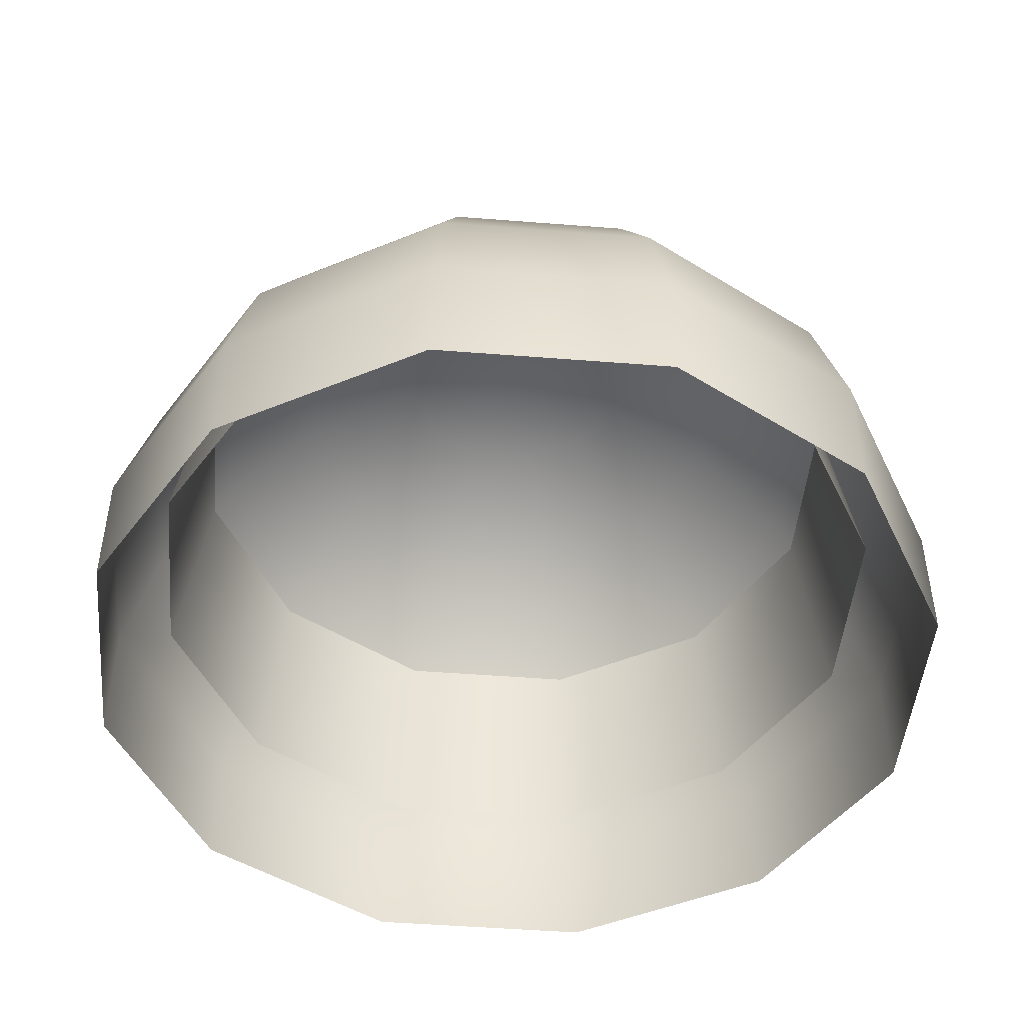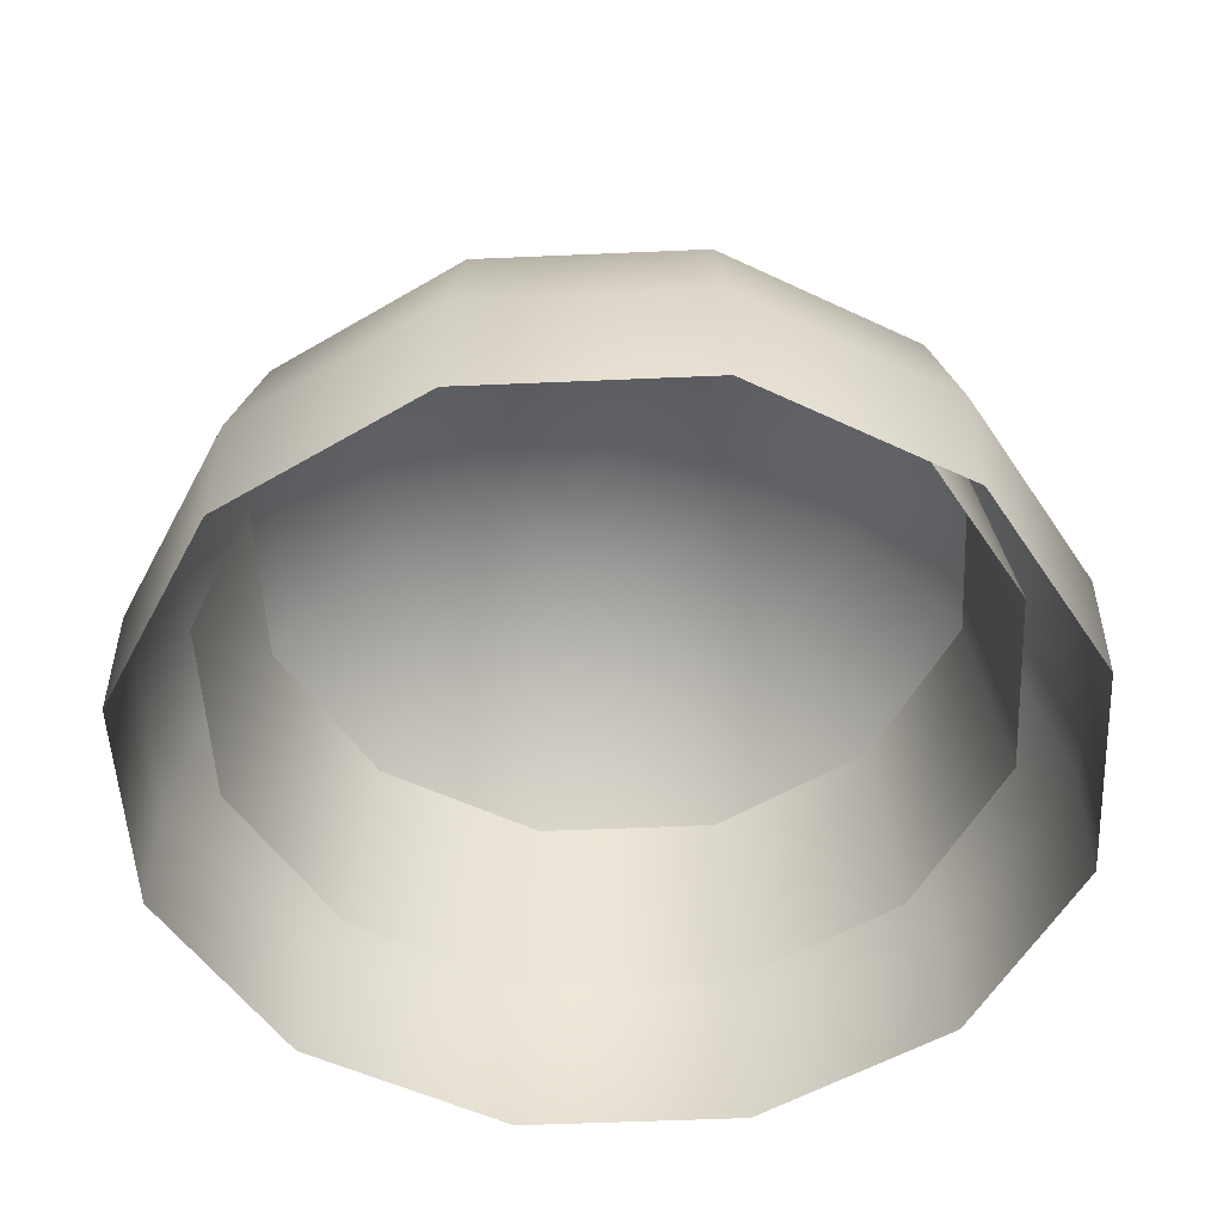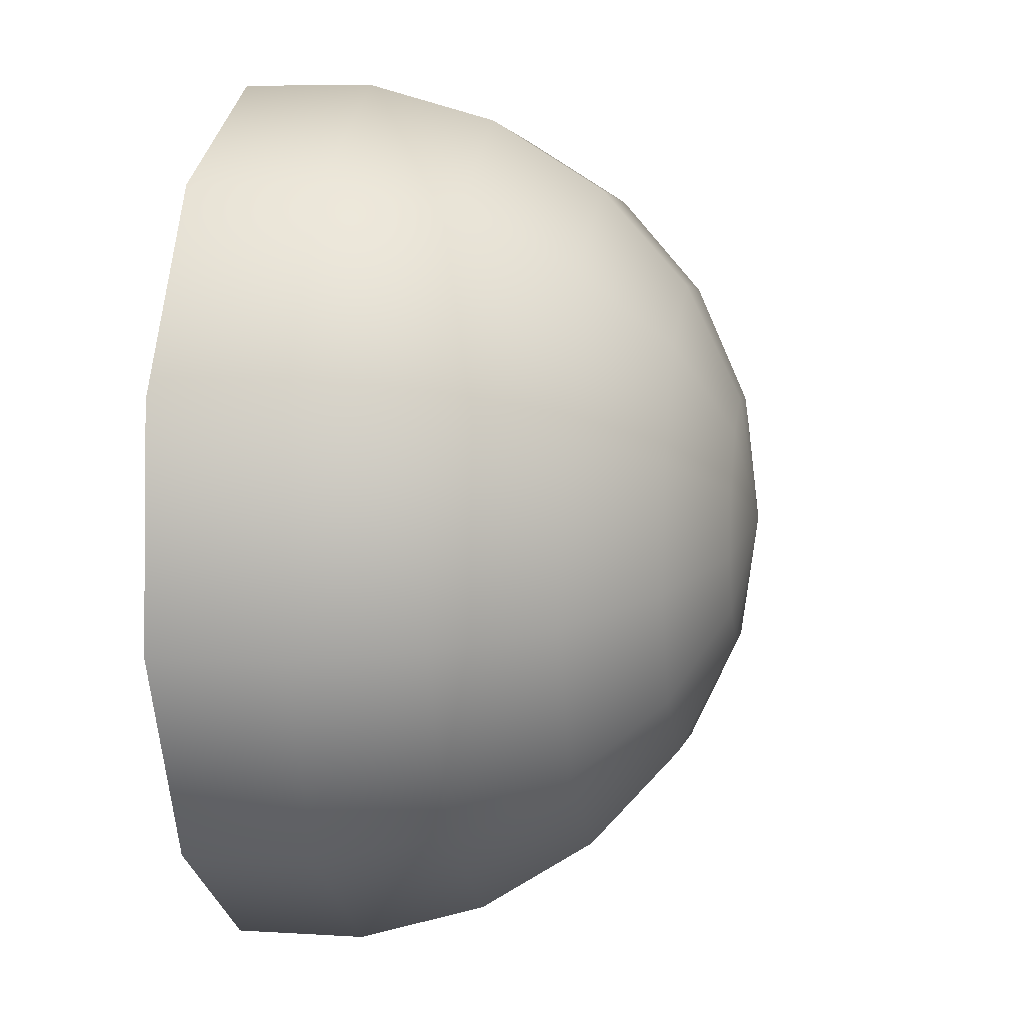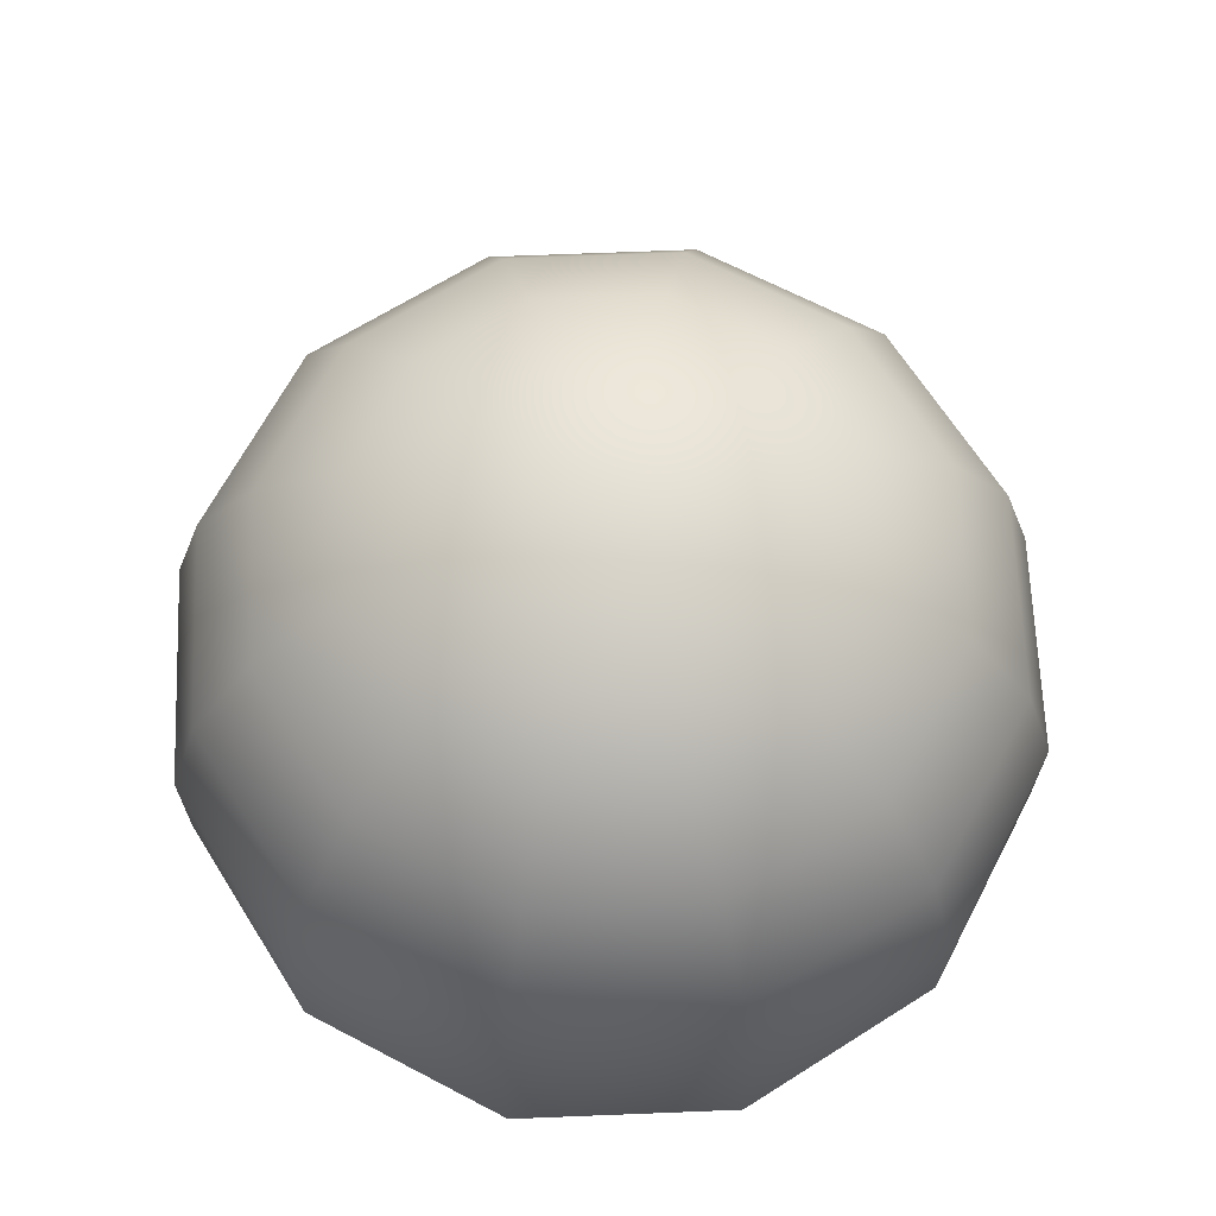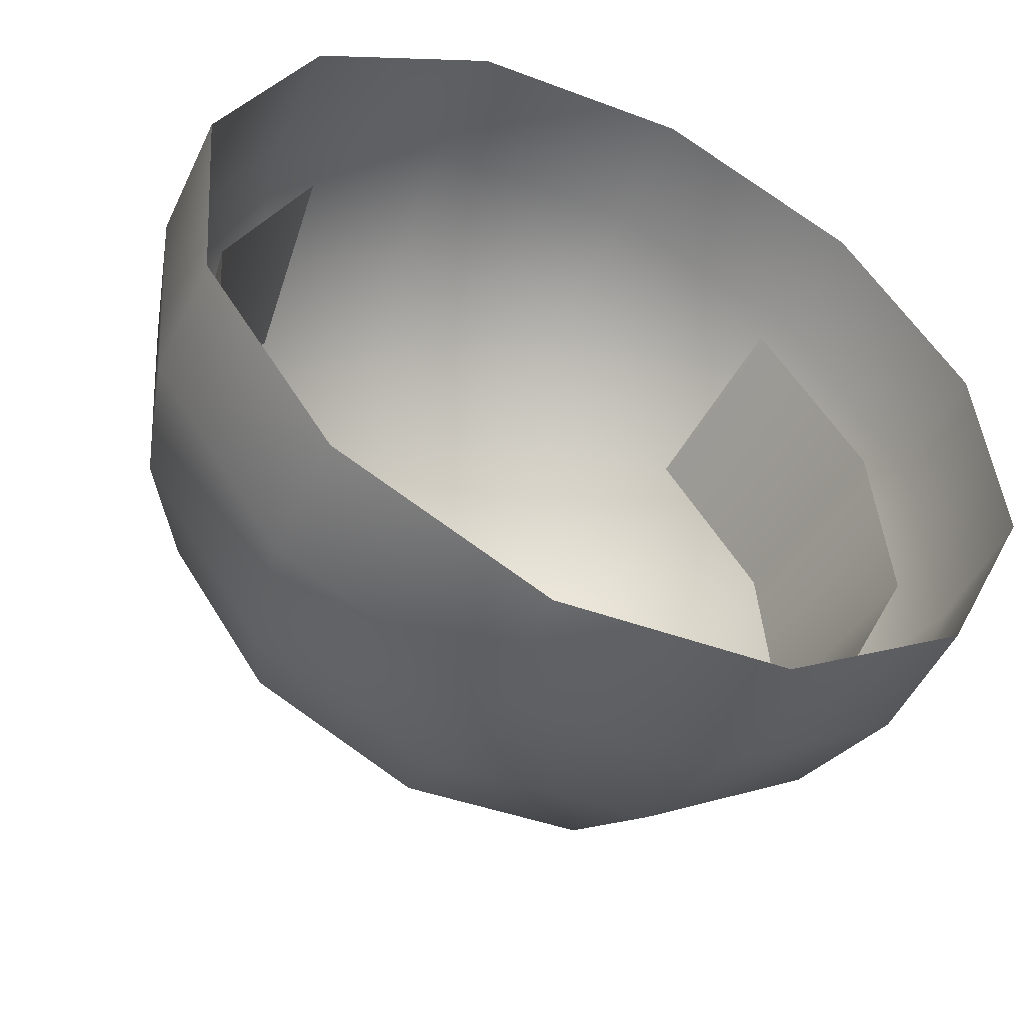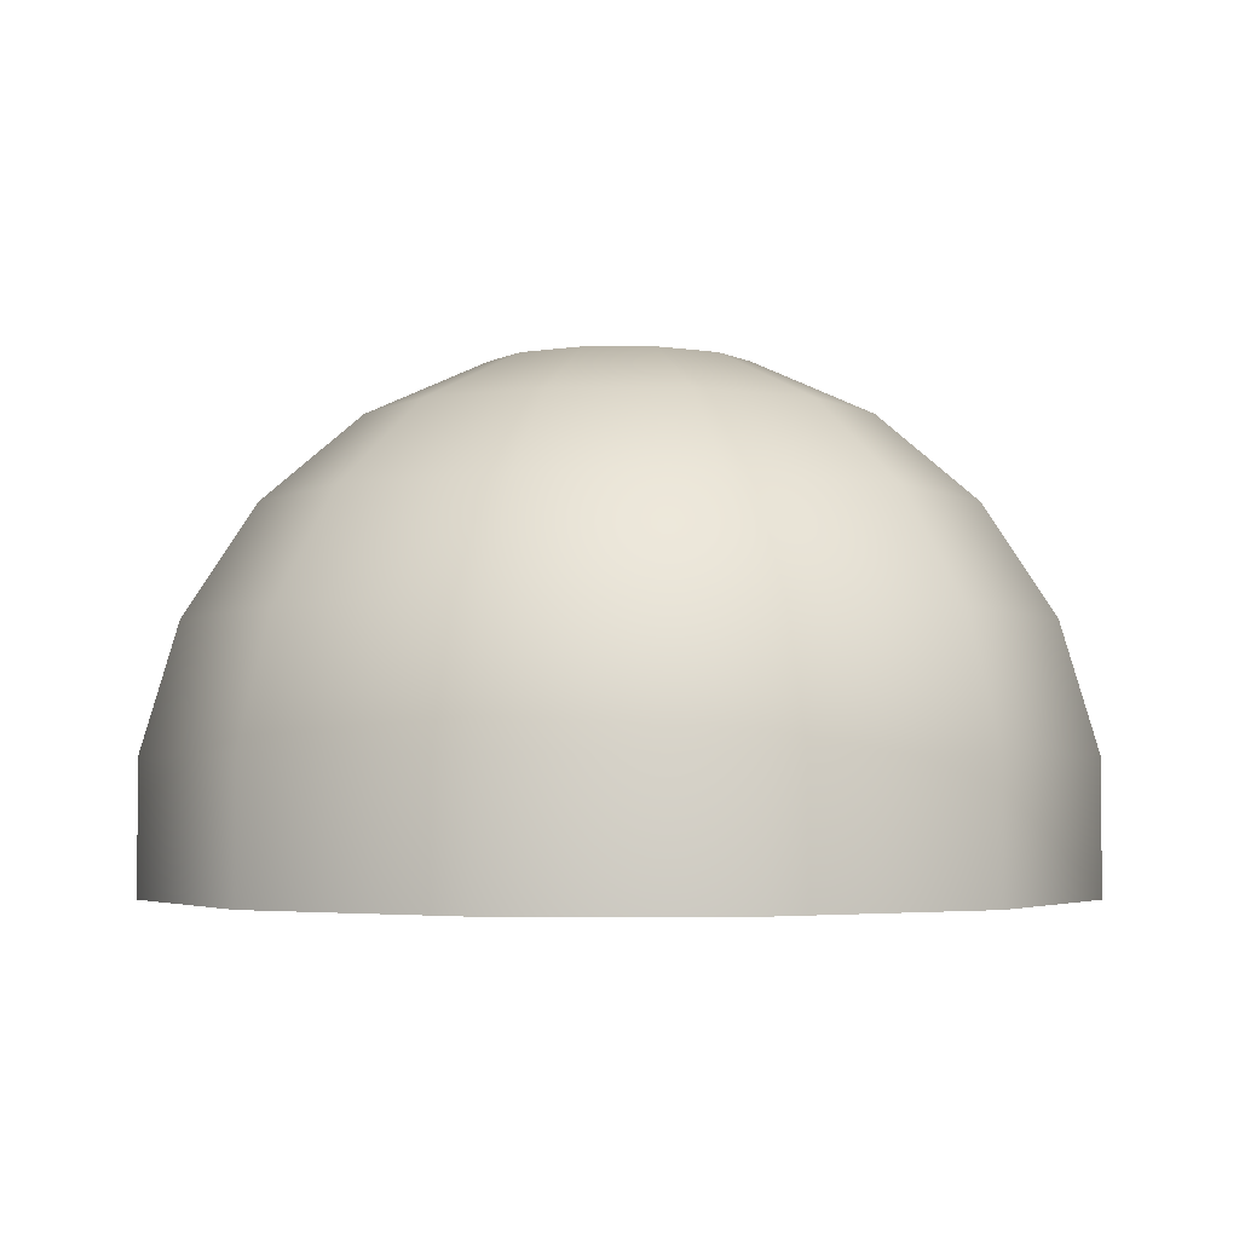
<metadata>
{"format":"obj","ext":"obj","renderer":"f3d","projection":"perspective","resolution":1024,"background":"white","views":[{"elev":-47.5,"azim":-9.6,"up":"+Y"},{"elev":-51.9,"azim":28.2,"up":"+Y"},{"elev":7.4,"azim":100.0,"up":"+Z"},{"elev":66.7,"azim":-66.8,"up":"+Y"},{"elev":-50.3,"azim":-24.9,"up":"+Z"},{"elev":-3.4,"azim":-94.4,"up":"+Y"}]}
</metadata>
<code>
v  -1.469e+04 5.748e+04 -6820
v  -0.0224 5.972e+04 -1616
v  -1.533e+04 5.748e+04 1225
v  -1.185e+04 5.748e+04 8508
v  -5203 5.748e+04 1.308e+04
v  2841 5.748e+04 1.371e+04
v  1.012e+04 5.748e+04 1.024e+04
v  1.469e+04 5.748e+04 3587
v  1.533e+04 5.748e+04 -4457
v  1.185e+04 5.748e+04 -1.174e+04
v  5203 5.748e+04 -1.631e+04
v  -2841 5.748e+04 -1.694e+04
v  -1.012e+04 5.748e+04 -1.347e+04
v  -2.82e+04 5.093e+04 -1.16e+04
v  -2.941e+04 5.093e+04 3835
v  -2.275e+04 5.093e+04 1.781e+04
v  -9985 5.093e+04 2.658e+04
v  5451 5.093e+04 2.78e+04
v  1.943e+04 5.093e+04 2.113e+04
v  2.82e+04 5.093e+04 8369
v  2.941e+04 5.093e+04 -7068
v  2.275e+04 5.093e+04 -2.104e+04
v  9985 5.093e+04 -2.981e+04
v  -5451 5.093e+04 -3.103e+04
v  -1.943e+04 5.093e+04 -2.436e+04
v  -3.942e+04 4.062e+04 -1.557e+04
v  -4.112e+04 4.062e+04 6004
v  -3.18e+04 4.062e+04 2.554e+04
v  -1.396e+04 4.062e+04 3.78e+04
v  7620 4.062e+04 3.95e+04
v  2.716e+04 4.062e+04 3.018e+04
v  3.942e+04 4.062e+04 1.234e+04
v  4.112e+04 4.062e+04 -9236
v  3.18e+04 4.062e+04 -2.877e+04
v  1.396e+04 4.062e+04 -4.103e+04
v  -7620 4.062e+04 -4.273e+04
v  -2.716e+04 4.062e+04 -3.341e+04
v  -4.744e+04 2.737e+04 -1.842e+04
v  -4.949e+04 2.737e+04 7556
v  -3.827e+04 2.737e+04 3.107e+04
v  -1.68e+04 2.737e+04 4.583e+04
v  9172 2.737e+04 4.787e+04
v  3.269e+04 2.737e+04 3.665e+04
v  4.744e+04 2.737e+04 1.518e+04
v  4.949e+04 2.737e+04 -1.079e+04
v  3.827e+04 2.737e+04 -3.43e+04
v  1.68e+04 2.737e+04 -4.906e+04
v  -9172 2.737e+04 -5.11e+04
v  -3.269e+04 2.737e+04 -3.989e+04
v  -5.163e+04 1.226e+04 -1.99e+04
v  -5.385e+04 1.226e+04 8364
v  -4.164e+04 1.226e+04 3.395e+04
v  -1.828e+04 1.226e+04 5.001e+04
v  9980 1.226e+04 5.223e+04
v  3.557e+04 1.226e+04 4.003e+04
v  5.163e+04 1.226e+04 1.667e+04
v  5.385e+04 1.226e+04 -1.16e+04
v  4.164e+04 1.226e+04 -3.718e+04
v  1.828e+04 1.226e+04 -5.324e+04
v  -9980 1.226e+04 -5.547e+04
v  -3.557e+04 1.226e+04 -4.326e+04
v  -5.163e+04 -3486 -1.99e+04
v  -5.385e+04 -3486 8364
v  -4.164e+04 -3486 3.395e+04
v  -1.828e+04 -3486 5.001e+04
v  9980 -3486 5.223e+04
v  3.557e+04 -3486 4.003e+04
v  5.163e+04 -3486 1.667e+04
v  5.385e+04 -3486 -1.16e+04
v  4.164e+04 -3486 -3.718e+04
v  1.828e+04 -3486 -5.324e+04
v  -9980 -3486 -5.547e+04
v  -3.557e+04 -3486 -4.326e+04
v  -4.467e+04 1.202e+04 -1.744e+04
v  -4.105e+04 3.646e+04 -1.615e+04
v  -4.66e+04 1.202e+04 7020
v  -4.282e+04 3.646e+04 6321
v  -3.604e+04 1.202e+04 2.916e+04
v  -3.312e+04 3.646e+04 2.667e+04
v  3.078e+04 1.202e+04 3.442e+04
v  2.828e+04 3.646e+04 3.15e+04
v  4.467e+04 1.202e+04 1.42e+04
v  4.105e+04 3.646e+04 1.292e+04
v  4.66e+04 1.202e+04 -1.025e+04
v  4.282e+04 3.646e+04 -9553
v  3.604e+04 1.202e+04 -3.239e+04
v  3.312e+04 3.646e+04 -2.99e+04
v  1.582e+04 1.202e+04 -4.629e+04
v  1.454e+04 3.646e+04 -4.267e+04
v  -8636 1.202e+04 -4.821e+04
v  -7937 3.646e+04 -4.444e+04
v  -3.078e+04 1.202e+04 -3.765e+04
v  -2.828e+04 3.646e+04 -3.473e+04
f 1 2 3
f 3 2 4
f 4 2 5
f 5 2 6
f 6 2 7
f 7 2 8
f 8 2 9
f 9 2 10
f 10 2 11
f 11 2 12
f 12 2 13
f 13 2 1
f 14 1 15
f 3 15 1
f 15 3 16
f 4 16 3
f 16 4 17
f 5 17 4
f 17 5 18
f 6 18 5
f 18 6 19
f 7 19 6
f 19 7 20
f 8 20 7
f 20 8 21
f 9 21 8
f 21 9 22
f 10 22 9
f 22 10 23
f 11 23 10
f 23 11 24
f 12 24 11
f 24 12 25
f 13 25 12
f 25 13 14
f 1 14 13
f 26 14 27
f 15 27 14
f 27 15 28
f 16 28 15
f 28 16 29
f 17 29 16
f 29 17 30
f 18 30 17
f 30 18 31
f 19 31 18
f 31 19 32
f 20 32 19
f 32 20 33
f 21 33 20
f 33 21 34
f 22 34 21
f 34 22 35
f 23 35 22
f 35 23 36
f 24 36 23
f 36 24 37
f 25 37 24
f 37 25 26
f 14 26 25
f 38 26 39
f 27 39 26
f 39 27 40
f 28 40 27
f 40 28 41
f 29 41 28
f 41 29 42
f 30 42 29
f 42 30 43
f 31 43 30
f 43 31 44
f 32 44 31
f 44 32 45
f 33 45 32
f 45 33 46
f 34 46 33
f 46 34 47
f 35 47 34
f 47 35 48
f 36 48 35
f 48 36 49
f 37 49 36
f 49 37 38
f 26 38 37
f 50 38 51
f 39 51 38
f 51 39 52
f 40 52 39
f 52 40 53
f 41 53 40
f 53 41 54
f 42 54 41
f 54 42 55
f 43 55 42
f 55 43 56
f 44 56 43
f 56 44 57
f 45 57 44
f 57 45 58
f 46 58 45
f 58 46 59
f 47 59 46
f 59 47 60
f 48 60 47
f 60 48 61
f 49 61 48
f 61 49 50
f 38 50 49
f 62 50 63
f 51 63 50
f 63 51 64
f 52 64 51
f 64 52 65
f 53 65 52
f 65 53 66
f 54 66 53
f 66 54 67
f 55 67 54
f 67 55 68
f 56 68 55
f 68 56 69
f 57 69 56
f 69 57 70
f 58 70 57
f 70 58 71
f 59 71 58
f 71 59 72
f 60 72 59
f 72 60 73
f 61 73 60
f 73 61 62
f 50 62 61
f 74 75 76
f 77 76 75
f 76 77 78
f 79 78 77
f 80 81 82
f 83 82 81
f 82 83 84
f 85 84 83
f 84 85 86
f 87 86 85
f 86 87 88
f 89 88 87
f 88 89 90
f 91 90 89
f 90 91 92
f 93 92 91
f 92 93 74
f 75 74 93

</code>
